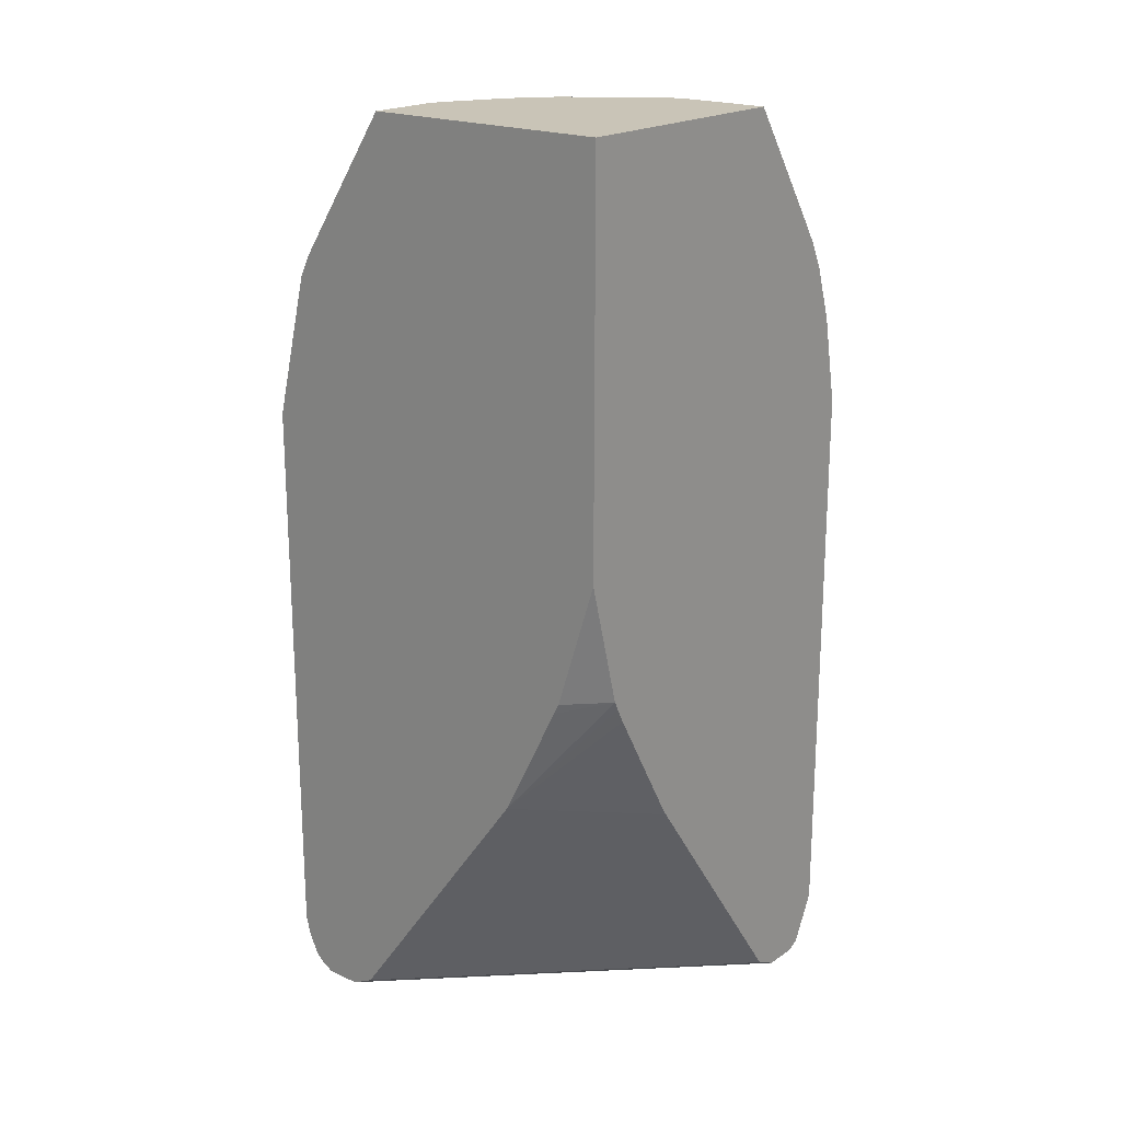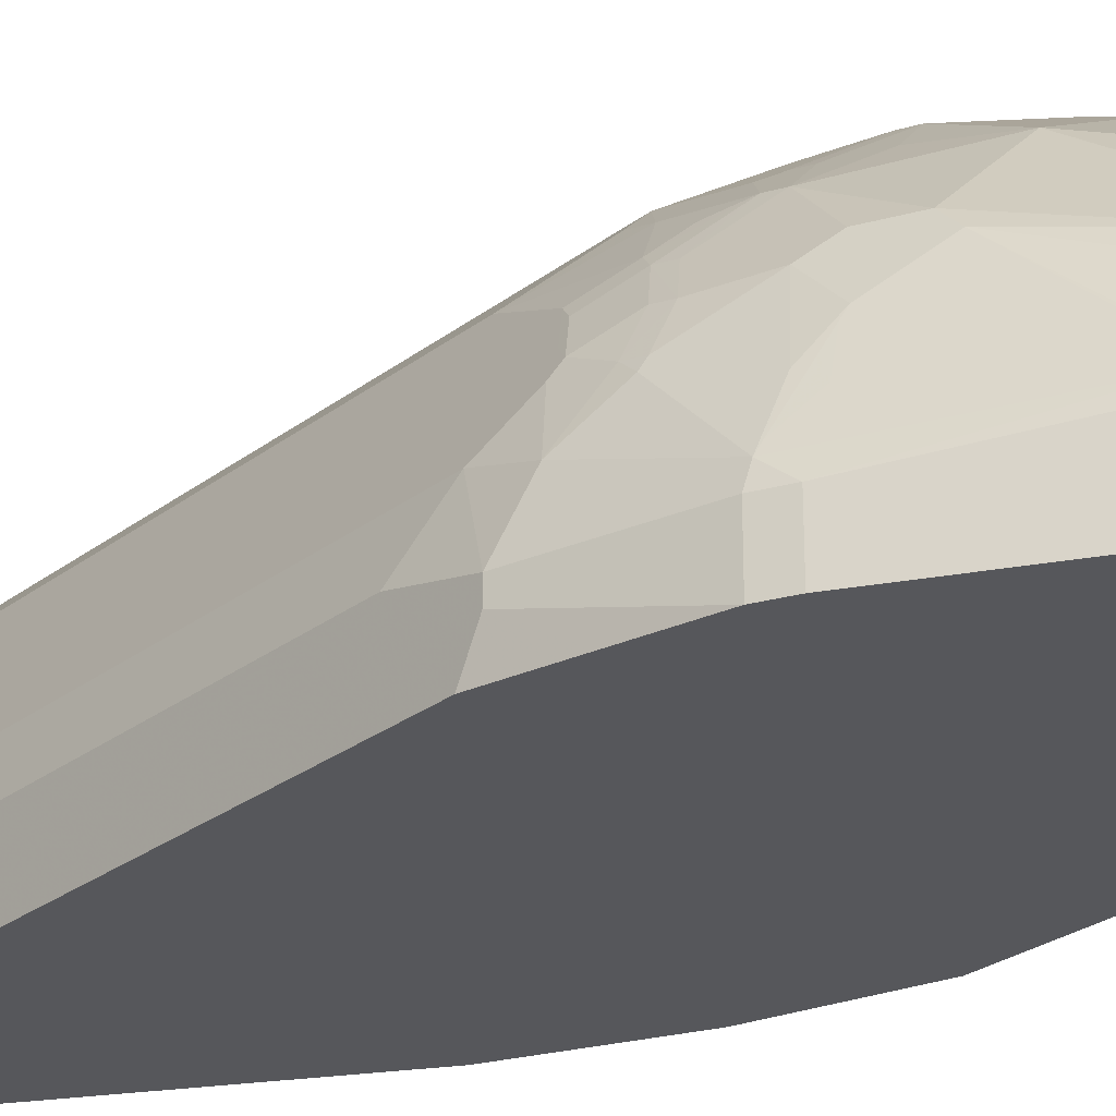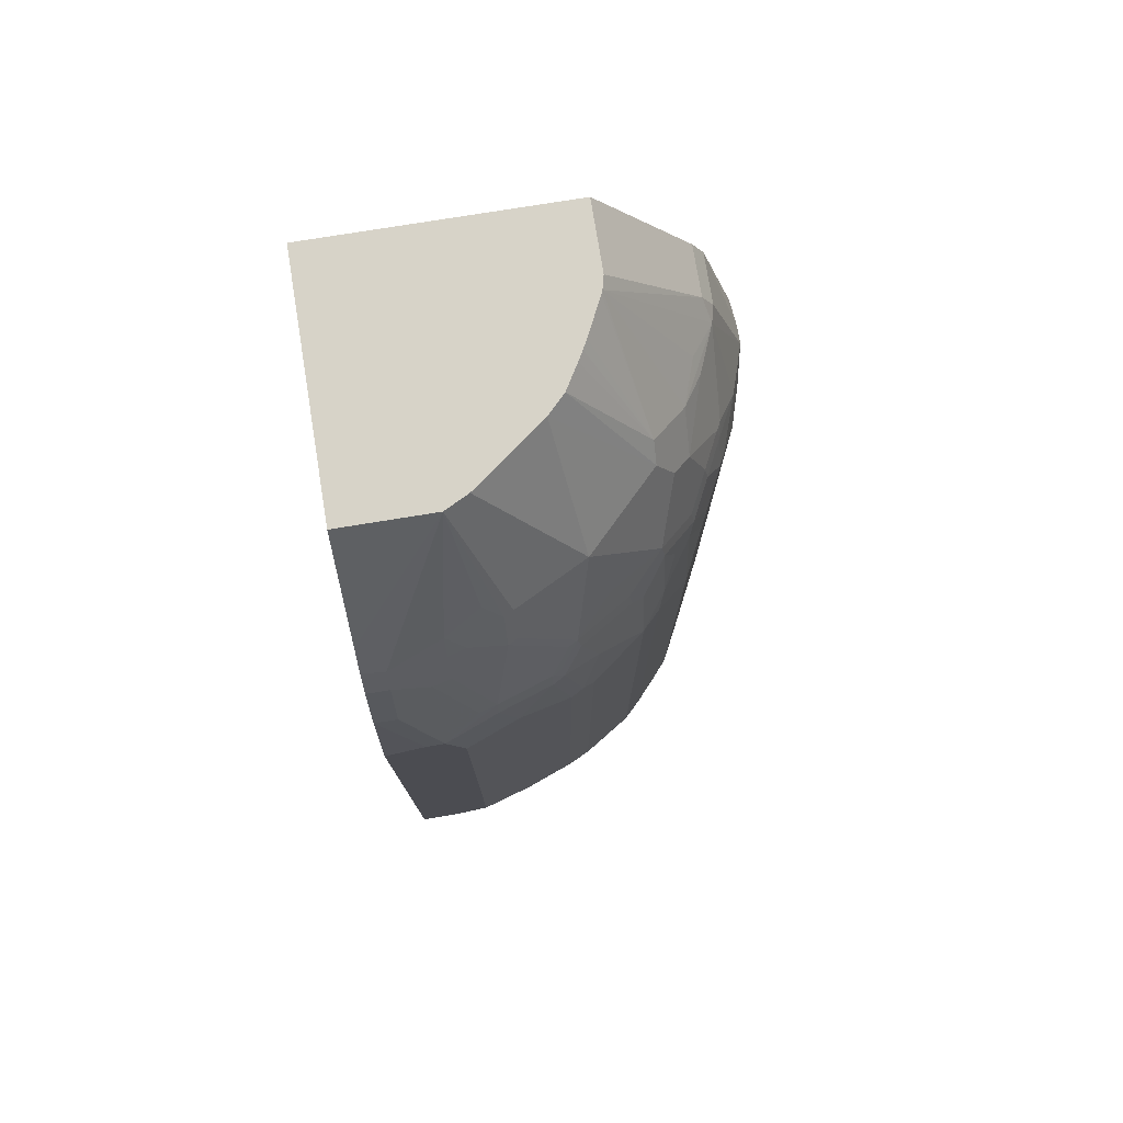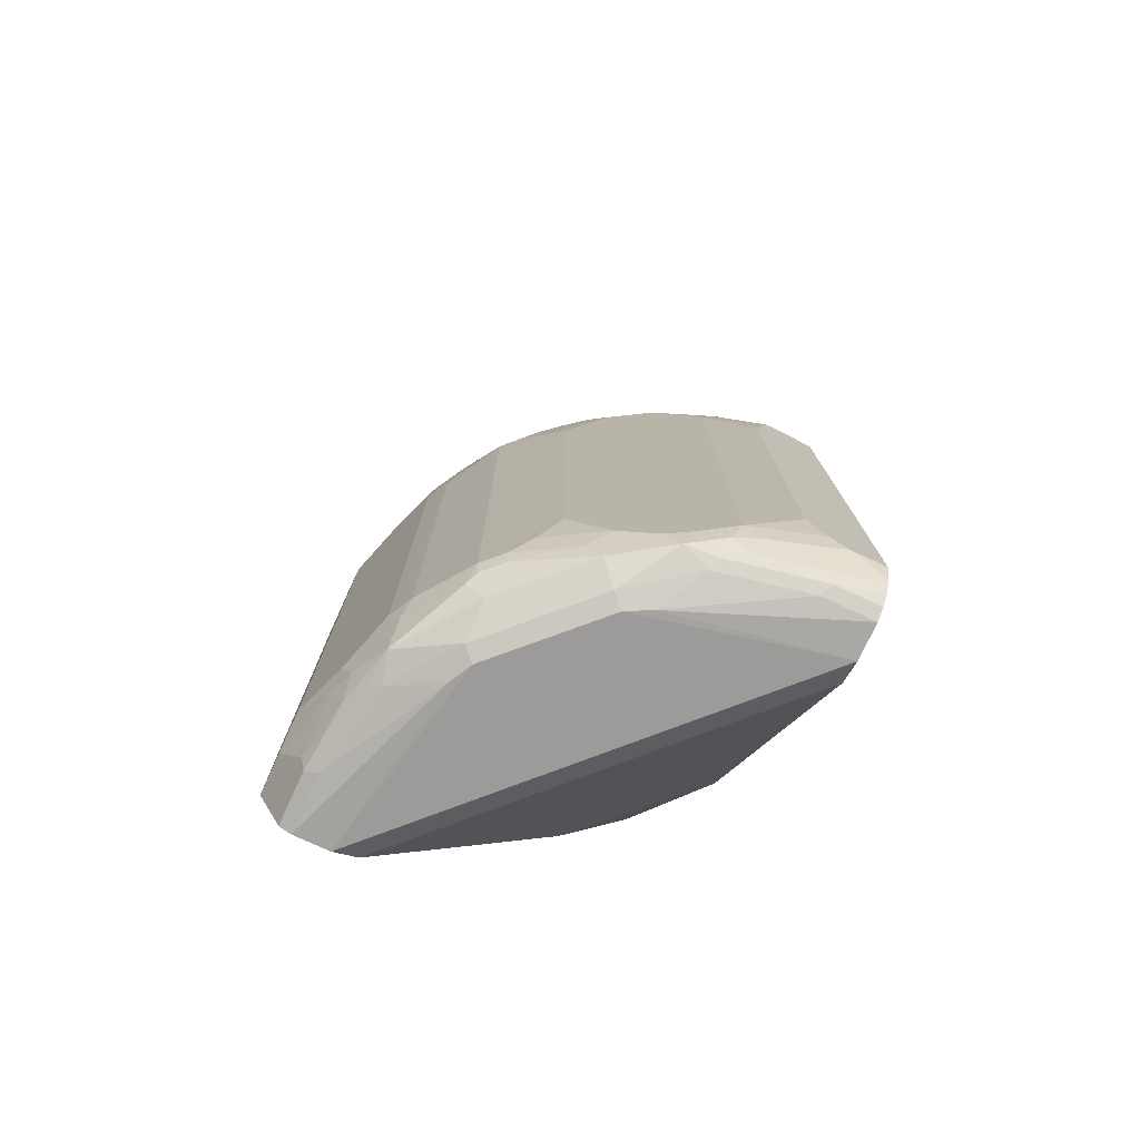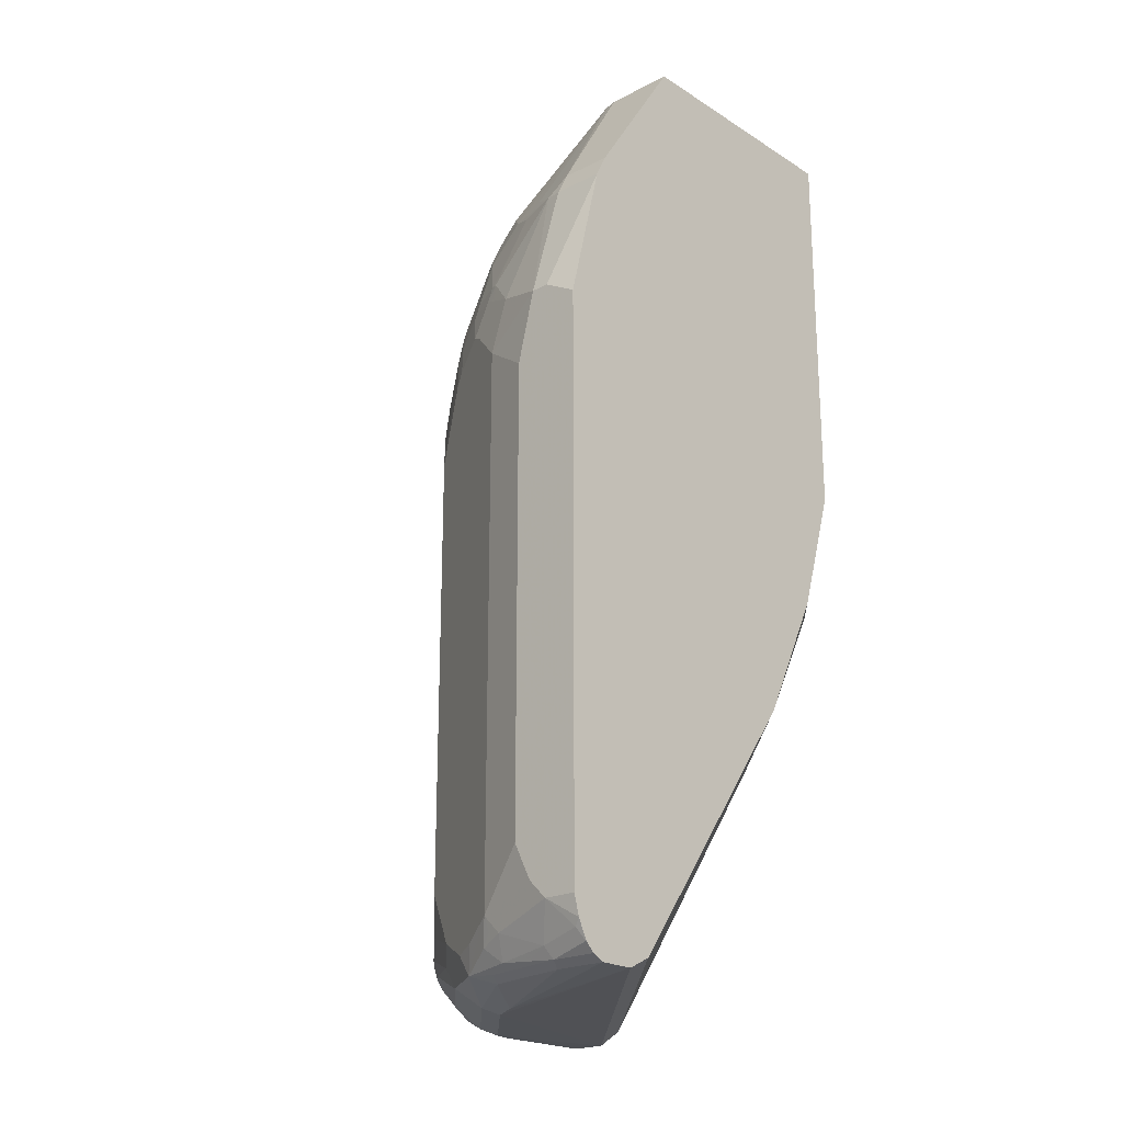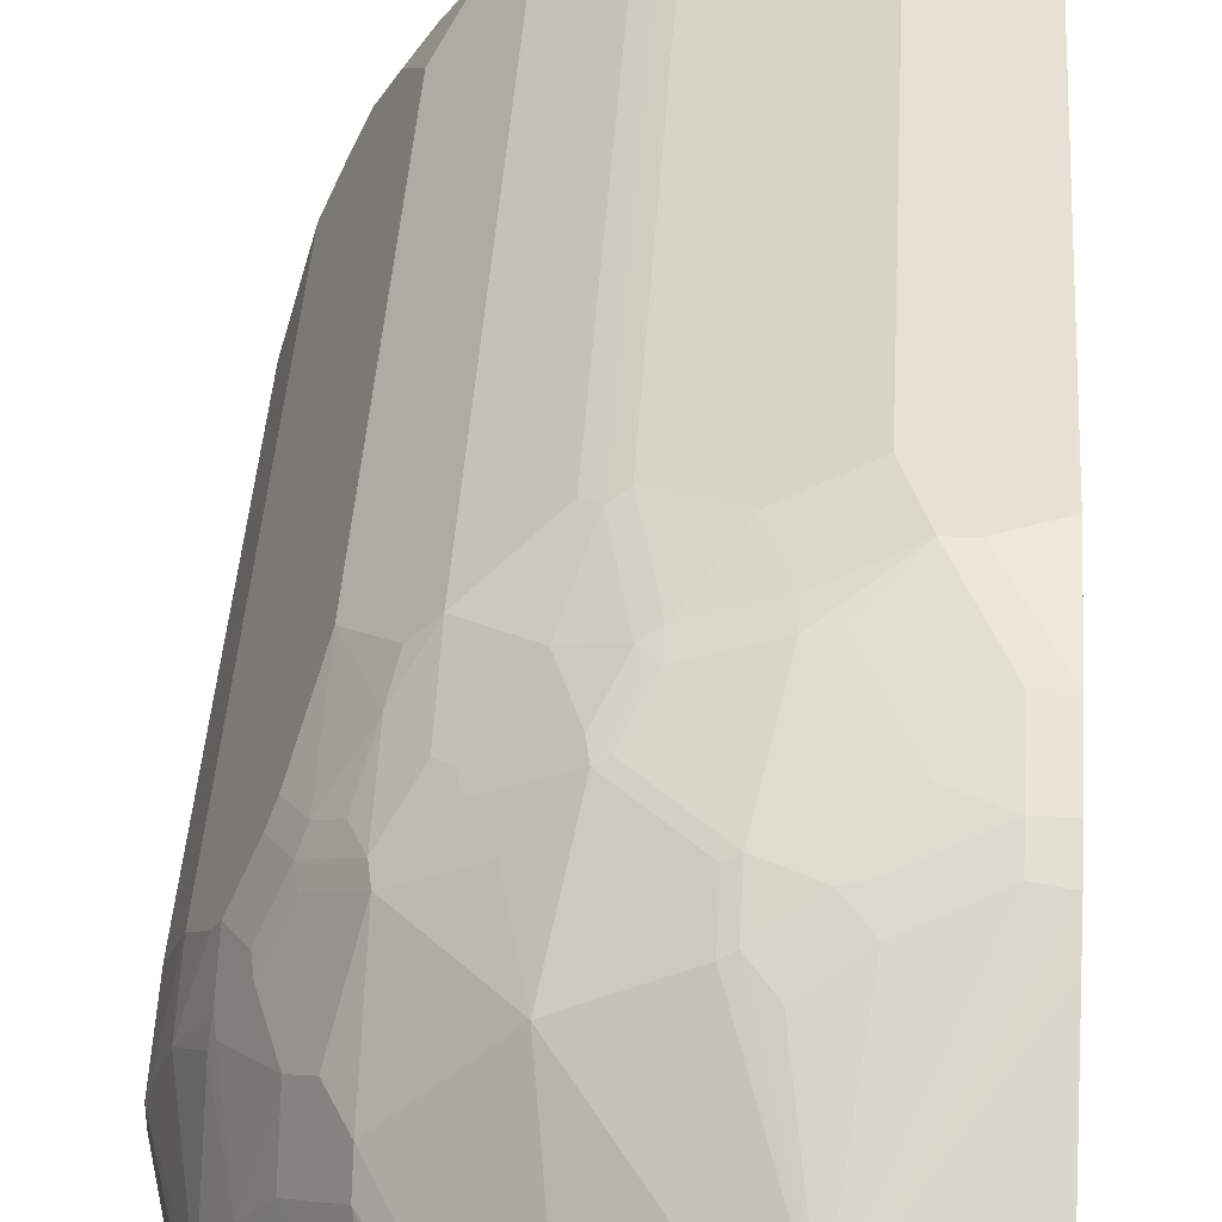
<metadata>
{"format":"obj","ext":"obj","renderer":"f3d","projection":"perspective","resolution":1024,"background":"white","views":[{"elev":20.0,"azim":-140.6,"up":"+Y"},{"elev":-27.1,"azim":139.5,"up":"+Z"},{"elev":77.0,"azim":-9.2,"up":"+Y"},{"elev":-76.7,"azim":65.2,"up":"+Y"},{"elev":-21.4,"azim":132.3,"up":"+Y"},{"elev":39.4,"azim":-176.7,"up":"+Z"}]}
</metadata>
<code>
v 0.2294 -0.9177 0.02088
v 0.2294 -0.9177 0.001316
v 0.2294 -0.9072 0.0313
v 0.219 -0.9281 0.06259
v 0.219 -0.9385 0.0313
v 0.2242 -0.9333 0.005223
v 0.2262 -0.9294 0.001316
v 0.2294 -0.584 0.001316
v 0.219 -0.9177 0.07301
v 0.2294 -0.8864 0.04173
v 0.2173 -0.9263 0.07127
v 0.2138 -0.9333 0.07822
v 0.212 -0.942 0.06607
v 0.2138 -0.9437 0.04693
v 0.2155 -0.9455 0.02782
v 0.2207 -0.9402 0.00174
v 0.2209 -0.9399 0.001316
v 0.219 -0.5423 0.001316
v 0.2294 -0.5736 0.02088
v 0.212 -0.9211 0.08692
v 0.2086 -0.9281 0.09387
v 0.219 -0.5945 0.07301
v 0.2294 -0.6153 0.04173
v 0.2034 -0.9437 0.09907
v 0.2099 -0.9483 0.001316
v 0.2155 -0.9455 0.001316
v 0.2203 -0.9407 0.001316
v 0.2051 -0.9455 0.07996
v 0.2086 -0.9489 0.0313
v 0.2207 -0.9402 0.001316
v 0.2086 -0.5006 0.001316
v 0.2294 -0.5736 0.0313
v 0.2016 -0.9316 0.1078
v 0.212 -0.5979 0.08692
v 0.219 -0.5631 0.06259
v 0.2086 -0.5736 0.09387
v 0.1929 -0.9333 0.1199
v 0.1825 -0.9437 0.1304
v 0.1721 -0.9541 0.1199
v 0.1808 -0.9524 0.1078
v 0.1981 -0.9489 0.08344
v 0.2086 -0.9489 0.001316
v 0.1721 -0.9568 0.09907
v 0.2016 -0.4867 0.001316
v 0.2086 -0.5006 0.0313
v 0.2059 -0.4993 0.04173
v 0.1808 -0.8899 0.1495
v 0.1912 -0.9211 0.1286
v 0.2016 -0.577 0.1078
v 0.2059 -0.541 0.08344
v 0.2086 -0.5527 0.08344
v 0.2051 -0.5701 0.1008
v 0.1808 -0.9316 0.139
v 0.1408 -0.9437 0.1721
v 0.1582 -0.9298 0.1686
v 0.1616 -0.9333 0.1616
v 0.1199 -0.9541 0.1721
v 0.1651 -0.9577 0.113
v 0.1877 -0.9489 0.001316
v 0.2016 -0.4867 0.0313
v 0.146 -0.403 0.001316
v 0.144 -0.403 0.04946
v 0.1912 -0.4867 0.06259
v 0.2034 -0.498 0.04693
v 0.1947 -0.4971 0.06953
v 0.1703 -0.9107 0.1599
v 0.1808 -0.6292 0.1495
v 0.1912 -0.5875 0.1286
v 0.2034 -0.5397 0.08864
v 0.2051 -0.5492 0.09038
v 0.1947 -0.5806 0.1216
v 0.1947 -0.5492 0.1112
v 0.1842 -0.5597 0.1321
v 0.1599 -0.9211 0.1703
v 0.09908 -0.9437 0.2033
v 0.1408 -0.9333 0.1825
v 0.1477 -0.9298 0.179
v 0.1078 -0.9524 0.1807
v 0.113 -0.9577 0.1651
v 0.1547 -0.9577 0.1234
v -0.002588 -0.9489 0.1877
v -0.002588 -0.9481 0.186
v -0.002588 -0.9446 0.179
v -0.002588 -0.942 0.1738
v 0.1816 -0.9459 0.001316
v 0.146 -0.403 0.04173
v -0.002588 -0.403 0.001316
v 0.1432 -0.403 0.05151
v 0.1616 -0.4667 0.1095
v 0.1825 -0.4876 0.08864
v 0.1851 -0.4889 0.08344
v 0.1903 -0.4915 0.07301
v 0.1929 -0.4928 0.06779
v 0.1825 -0.5084 0.1095
v 0.1808 -0.5666 0.139
v 0.1634 -0.5806 0.1634
v 0.1599 -0.5979 0.1703
v 0.1929 -0.5397 0.1095
v 0.1825 -0.5501 0.1304
v 0.1634 -0.5388 0.1529
v 0.1495 -0.9211 0.1807
v 0.07997 -0.9455 0.2051
v 0.08345 -0.9489 0.1981
v 0.1095 -0.9229 0.2033
v 0.07822 -0.9333 0.2138
v 0.06605 -0.942 0.212
v 0.09908 -0.9568 0.1721
v -0.002588 -0.9489 0.2085
v 0.1738 -0.942 0.001316
v 0.1747 -0.9424 0.001316
v -0.002588 -0.869 0.1216
v 0.0591 -0.7856 0.001316
v -0.002588 -0.403 0.146
v -0.002588 -0.6362 0.001316
v 0.1328 -0.403 0.07237
v 0.1299 -0.403 0.07779
v 0.1266 -0.403 0.08344
v 0.1182 -0.403 0.09735
v 0.1616 -0.4771 0.1199
v 0.1721 -0.498 0.1199
v 0.1703 -0.5562 0.1495
v 0.1495 -0.5979 0.1807
v 0.1616 -0.5293 0.1512
v 0.1408 -0.5397 0.1721
v 0.1425 -0.5492 0.1738
v 0.1495 -0.5562 0.1703
v 0.1182 -0.9107 0.2016
v 0.04695 -0.9437 0.2138
v 0.02782 -0.9455 0.2155
v 0.0313 -0.9489 0.2085
v 0.1043 -0.9072 0.2085
v 0.073 -0.9177 0.219
v 0.07127 -0.9263 0.2173
v 0.06258 -0.9281 0.219
v 0.0313 -0.9385 0.219
v -0.002588 -0.9455 0.2155
v -0.002588 -0.796 0.06953
v -0.002588 -0.7873 0.06422
v -0.002588 -0.723 0.02782
v -0.002588 -0.7143 0.02347
v -0.002588 -0.7091 0.02088
v 0.02424 -0.7167 0.001316
v -0.002588 -0.4694 0.1905
v 0.05215 -0.403 0.146
v 0.02119 -0.7106 0.001316
v 0.1078 -0.403 0.1078
v 0.1199 -0.4771 0.1616
v 0.1425 -0.591 0.1842
v 0.1112 -0.6118 0.2051
v 0.1182 -0.6188 0.2016
v 0.1304 -0.5188 0.1721
v 0.1095 -0.5293 0.1929
v 0.1112 -0.5388 0.1947
v 0.1112 -0.9038 0.2051
v -0.002588 -0.9438 0.2164
v 0.02087 -0.9177 0.2294
v 0.04172 -0.9072 0.2294
v 0.1043 -0.6153 0.2085
v -0.002588 -0.485 0.2007
v 0.04172 -0.4763 0.1912
v 0.06258 -0.4659 0.1807
v 0.073 -0.4784 0.1851
v 0.07822 -0.4771 0.1825
v 0.05892 -0.403 0.1426
v 0.01045 -0.4867 0.2016
v 0.06605 -0.403 0.139
v 0.1217 -0.5701 0.1947
v 0.1008 -0.5597 0.2051
v 0.07822 -0.498 0.1929
v 0.1043 -0.5306 0.1955
v 0.09908 -0.5501 0.2033
v -0.002588 -0.9177 0.2294
v 0.04172 -0.6049 0.2294
v 0.09387 -0.5631 0.2085
v 0.073 -0.5945 0.219
v -0.002588 -0.4936 0.2051
v 0.04172 -0.4832 0.1947
v 0.05215 -0.4889 0.1955
v 0.073 -0.4993 0.1955
v 0.01045 -0.4936 0.2051
v 0.09387 -0.5514 0.206
v 0.08345 -0.5097 0.1955
v -0.002588 -0.584 0.2294
v 0.0313 -0.5736 0.2294
v 0.06258 -0.5631 0.219
v -0.002588 -0.5006 0.2085
v 0.04172 -0.4902 0.1981
v 0.02087 -0.4993 0.206
v 0.04172 -0.5097 0.206
v 0.06258 -0.5514 0.2164
v 0.01045 -0.5006 0.2085
v 0.08345 -0.541 0.206
v 0.02087 -0.5736 0.2294
v -0.002588 -0.5319 0.219
v 0.05215 -0.5527 0.219
v 0.0313 -0.511 0.2085
v 0.01045 -0.5319 0.219
f 102 130 103
f 105 133 157
f 105 157 134
f 105 132 133
f 105 131 132
f 104 131 105
f 104 127 131
f 103 130 107
f 100 125 126
f 102 128 129
f 101 150 127
f 101 122 150
f 100 124 125
f 100 123 124
f 99 123 100
f 98 120 123
f 98 123 99
f 96 126 122
f 96 100 126
f 102 129 130
f 105 134 106
f 108 129 136
f 106 135 128
f 123 152 124
f 123 151 152
f 96 121 100
f 122 149 150
f 122 148 149
f 122 125 148
f 122 126 125
f 119 123 120
f 119 147 123
f 119 146 147
f 118 146 119
f 114 145 141
f 113 143 144
f 112 141 142
f 112 140 141
f 112 139 140
f 112 138 139
f 112 137 138
f 111 137 112
f 108 130 129
f 107 130 108
f 106 134 135
f 96 122 97
f 81 113 87
f 95 100 121
f 81 159 143
f 81 176 159
f 81 186 176
f 81 194 186
f 81 183 194
f 81 172 183
f 81 155 172
f 81 136 155
f 81 108 136
f 79 81 80
f 79 107 81
f 79 103 107
f 78 103 79
f 76 127 104
f 76 101 127
f 76 77 101
f 75 128 102
f 75 106 128
f 75 105 106
f 123 147 151
f 75 104 105
f 81 143 113
f 95 121 96
f 81 87 114
f 81 141 140
f 94 120 98
f 89 94 90
f 89 120 94
f 89 119 120
f 89 118 119
f 89 117 118
f 89 116 117
f 89 115 116
f 88 115 89
f 84 112 109
f 84 111 112
f 84 110 85
f 84 109 110
f 81 107 108
f 81 83 82
f 81 84 83
f 81 111 84
f 81 137 111
f 81 138 137
f 81 139 138
f 81 140 139
f 81 114 141
f 124 152 153
f 160 180 177
f 125 153 148
f 176 186 191
f 174 185 175
f 174 190 185
f 174 181 190
f 173 185 184
f 173 175 185
f 170 192 181
f 170 182 192
f 169 179 182
f 176 191 180
f 168 181 174
f 162 169 163
f 162 179 169
f 162 178 179
f 160 162 161
f 160 178 162
f 160 177 178
f 160 165 180
f 159 180 165
f 159 176 180
f 168 171 181
f 177 180 191
f 177 191 187
f 177 187 178
f 75 76 104
f 188 196 189
f 188 191 196
f 186 197 191
f 186 194 197
f 184 194 193
f 184 197 194
f 184 191 197
f 184 196 191
f 184 195 196
f 184 190 195
f 184 185 190
f 183 193 194
f 182 190 192
f 181 192 190
f 179 190 182
f 179 189 190
f 178 189 179
f 178 188 189
f 178 191 188
f 178 187 191
f 158 175 173
f 124 153 125
f 158 174 175
f 156 193 183
f 144 162 163
f 144 161 162
f 144 160 161
f 143 159 144
f 141 145 142
f 134 156 135
f 134 157 156
f 132 157 133
f 131 173 157
f 144 163 164
f 131 158 173
f 131 154 149
f 131 157 132
f 129 156 155
f 129 135 156
f 129 155 136
f 128 135 129
f 127 149 154
f 127 150 149
f 127 154 131
f 131 149 158
f 144 159 165
f 144 165 160
f 146 166 147
f 156 184 193
f 156 173 184
f 156 157 173
f 155 156 172
f 153 168 167
f 152 168 153
f 152 171 168
f 152 181 171
f 152 170 181
f 152 182 170
f 152 169 182
f 149 174 158
f 149 168 174
f 149 167 168
f 148 153 167
f 148 167 149
f 147 152 151
f 147 169 152
f 147 163 169
f 147 164 163
f 147 166 164
f 156 183 172
f 75 103 78
f 24 41 28
f 74 122 101
f 19 45 32
f 19 31 45
f 18 31 19
f 16 30 17
f 16 27 30
f 15 29 25
f 15 41 29
f 15 28 41
f 15 27 16
f 20 34 49
f 15 26 27
f 14 28 15
f 14 24 28
f 13 24 14
f 12 24 13
f 9 34 20
f 9 22 34
f 9 23 22
f 9 10 23
f 9 12 11
f 15 25 26
f 20 49 33
f 21 33 24
f 22 23 32
f 35 46 50
f 33 67 47
f 33 49 67
f 33 48 37
f 33 47 48
f 32 46 35
f 32 45 46
f 31 60 45
f 31 44 60
f 29 43 42
f 29 41 43
f 25 29 42
f 24 40 41
f 24 39 40
f 24 38 39
f 24 37 38
f 24 33 37
f 22 49 34
f 22 36 49
f 22 35 36
f 22 32 35
f 9 24 12
f 35 50 51
f 9 21 24
f 9 20 33
f 2 42 59
f 2 25 42
f 2 26 25
f 2 27 26
f 2 30 27
f 2 17 30
f 2 7 17
f 1 7 2
f 1 6 7
f 2 59 85
f 1 5 6
f 1 9 4
f 1 3 9
f 1 10 3
f 1 23 10
f 1 32 23
f 1 19 32
f 1 8 19
f 1 2 8
f 189 196 195
f 1 4 5
f 2 85 110
f 2 110 109
f 2 109 112
f 8 18 19
f 6 17 7
f 6 16 17
f 5 16 6
f 5 15 16
f 5 14 15
f 5 13 14
f 4 9 11
f 4 13 5
f 4 12 13
f 4 11 12
f 3 10 9
f 2 18 8
f 2 31 18
f 2 44 31
f 2 61 44
f 2 87 61
f 2 114 87
f 2 145 114
f 2 142 145
f 2 112 142
f 9 33 21
f 75 102 103
f 35 51 36
f 36 51 70
f 62 89 90
f 62 88 89
f 61 62 86
f 61 88 62
f 61 115 88
f 61 116 115
f 61 117 116
f 61 118 117
f 61 146 118
f 62 90 63
f 61 166 146
f 61 144 164
f 61 113 144
f 61 87 113
f 60 86 62
f 59 84 85
f 59 83 84
f 59 82 83
f 59 81 82
f 58 81 59
f 61 164 166
f 63 90 91
f 63 91 92
f 63 92 93
f 74 97 122
f 74 101 77
f 73 100 95
f 73 99 100
f 73 98 99
f 72 98 73
f 70 98 72
f 69 94 98
f 69 98 70
f 68 73 95
f 68 71 73
f 67 96 97
f 67 95 96
f 67 68 95
f 65 94 69
f 65 90 94
f 65 91 90
f 65 92 91
f 65 93 92
f 64 93 65
f 63 93 64
f 58 80 81
f 36 52 49
f 58 79 80
f 57 79 58
f 46 62 63
f 46 60 62
f 45 60 46
f 44 86 60
f 44 61 86
f 43 58 59
f 42 43 59
f 41 58 43
f 40 58 41
f 46 63 64
f 39 58 40
f 38 76 54
f 38 56 76
f 38 55 56
f 38 53 55
f 38 57 39
f 38 54 57
f 37 53 38
f 37 48 53
f 36 70 52
f 39 57 58
f 46 64 65
f 46 65 50
f 47 66 48
f 57 78 79
f 55 76 56
f 55 77 76
f 55 74 77
f 54 76 75
f 54 75 57
f 53 74 55
f 52 73 71
f 52 72 73
f 52 70 72
f 50 65 69
f 50 70 51
f 50 69 70
f 49 68 67
f 49 71 68
f 49 52 71
f 48 74 53
f 48 66 74
f 47 74 66
f 47 97 74
f 47 67 97
f 57 75 78
f 189 195 190

</code>
